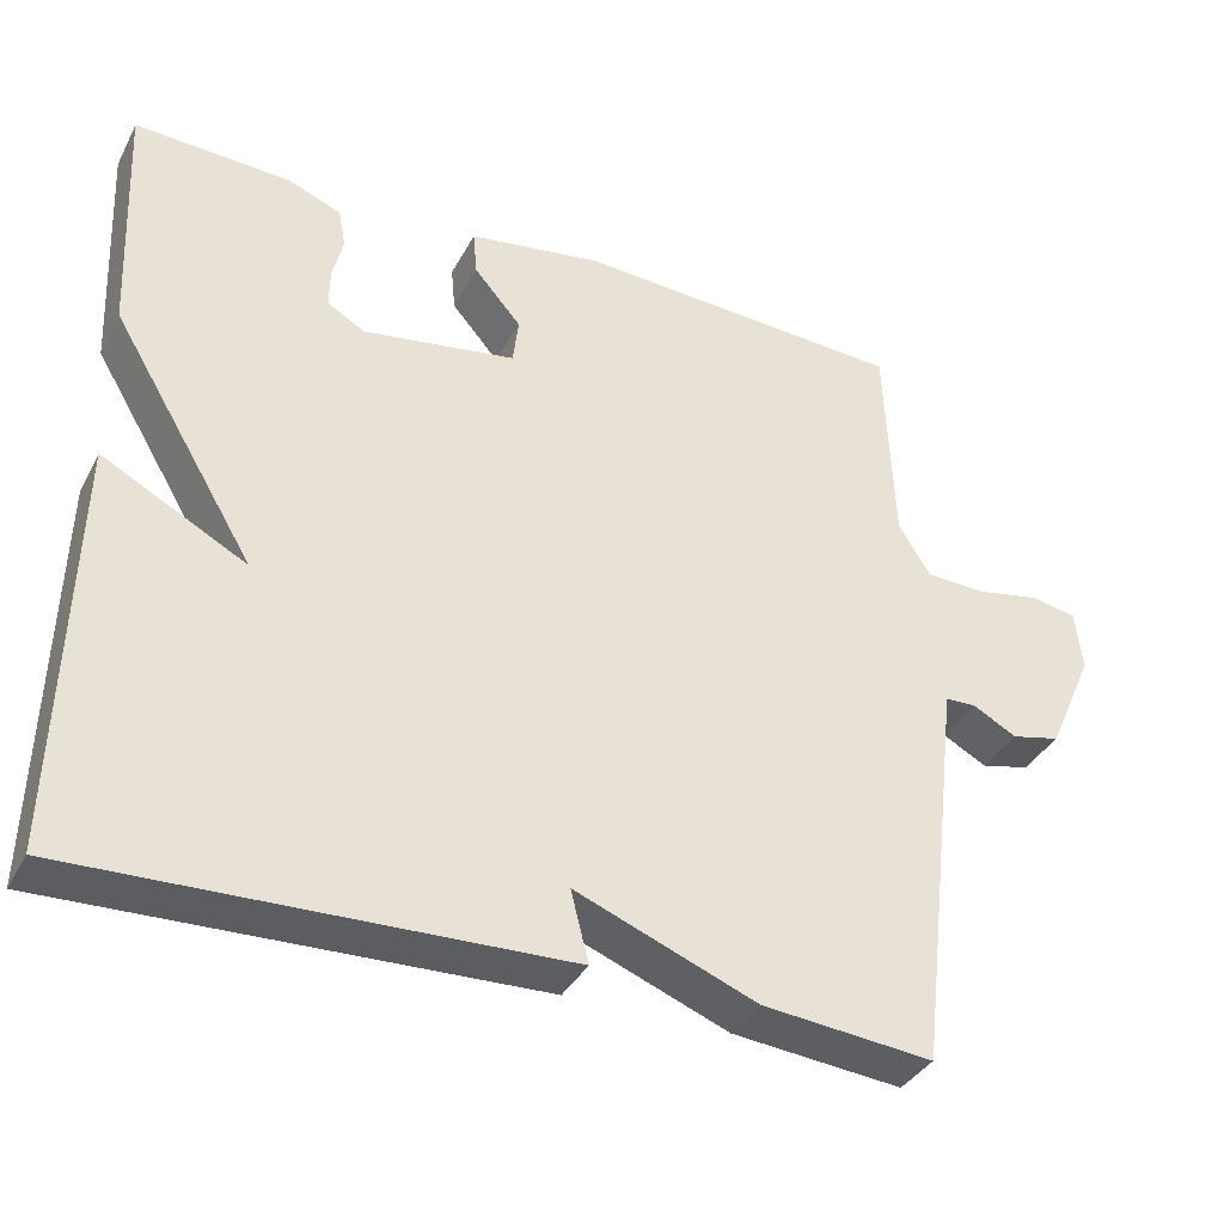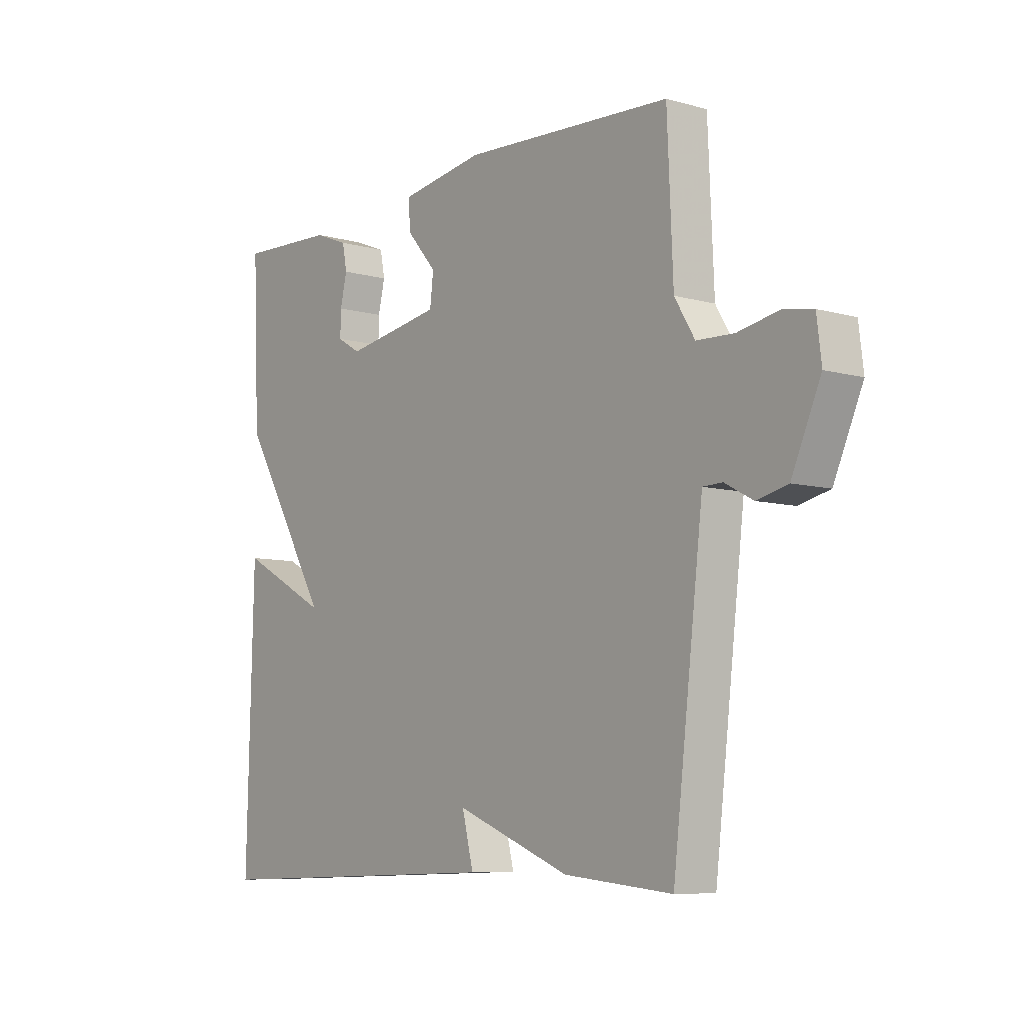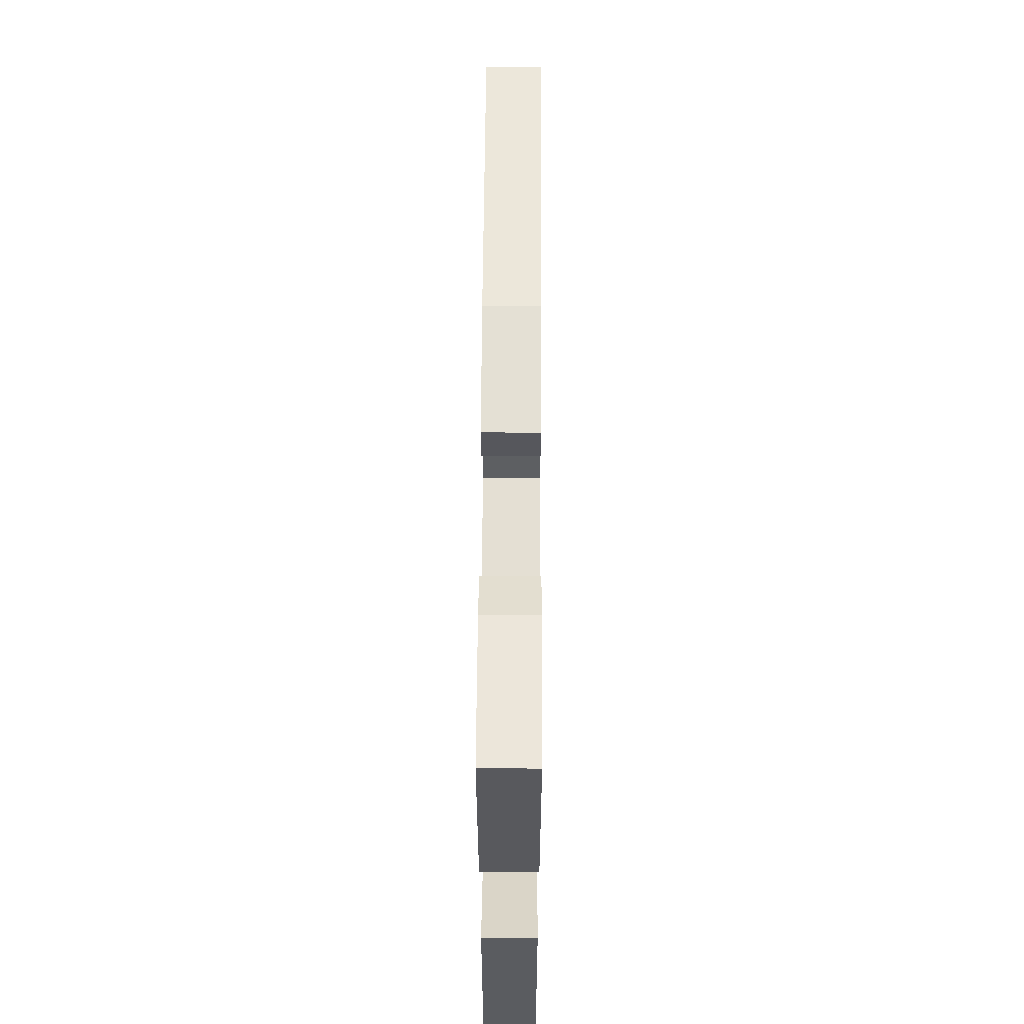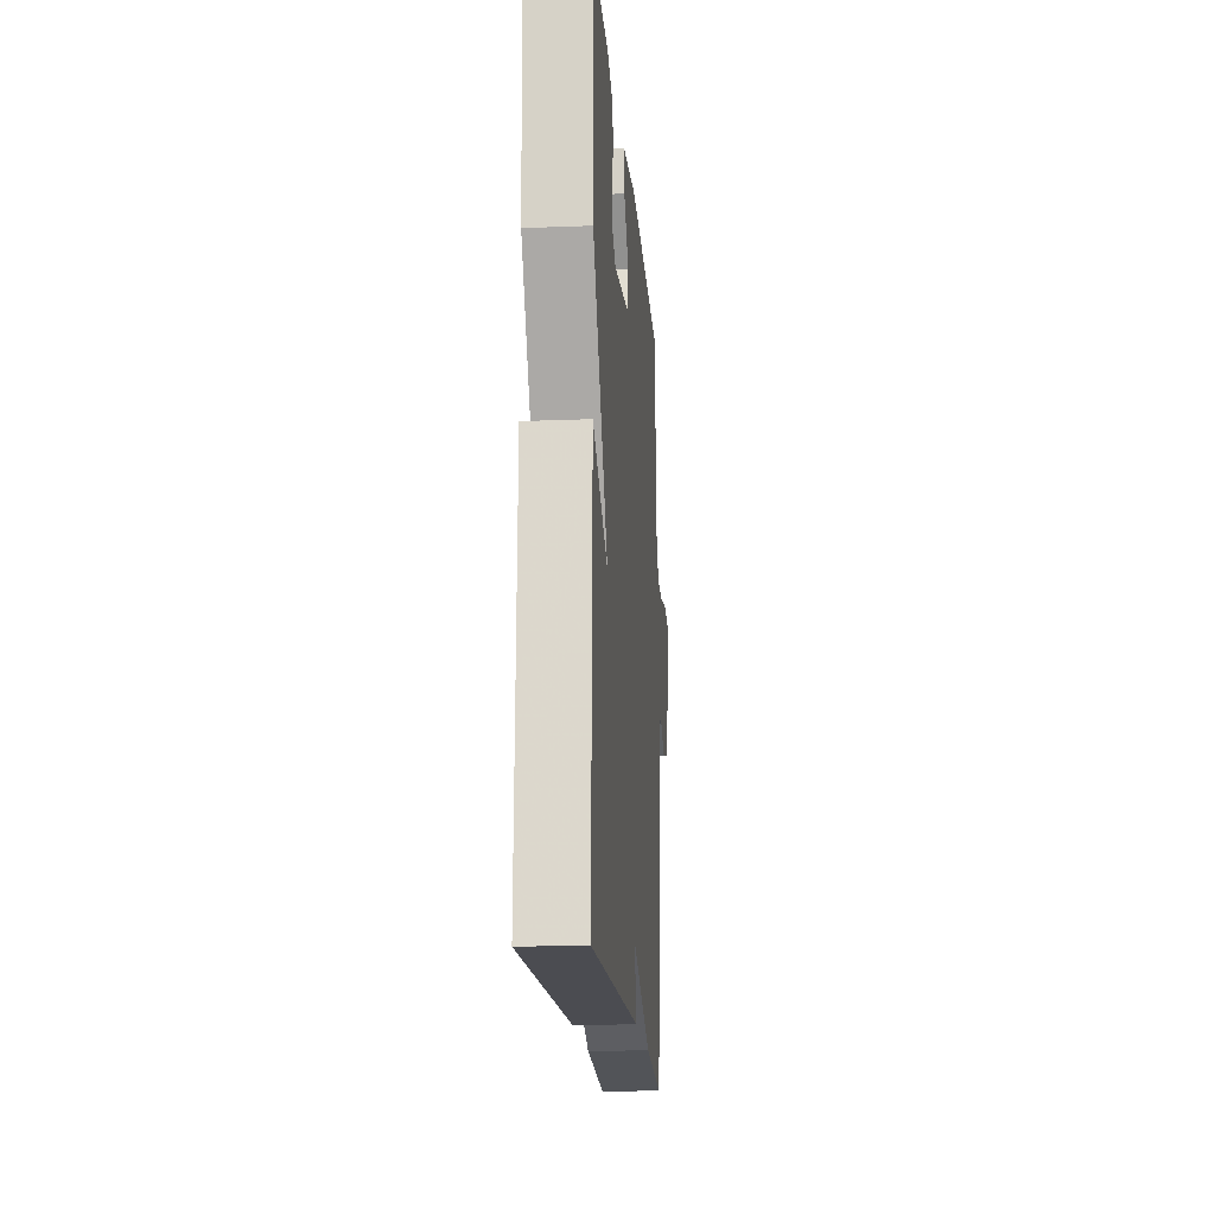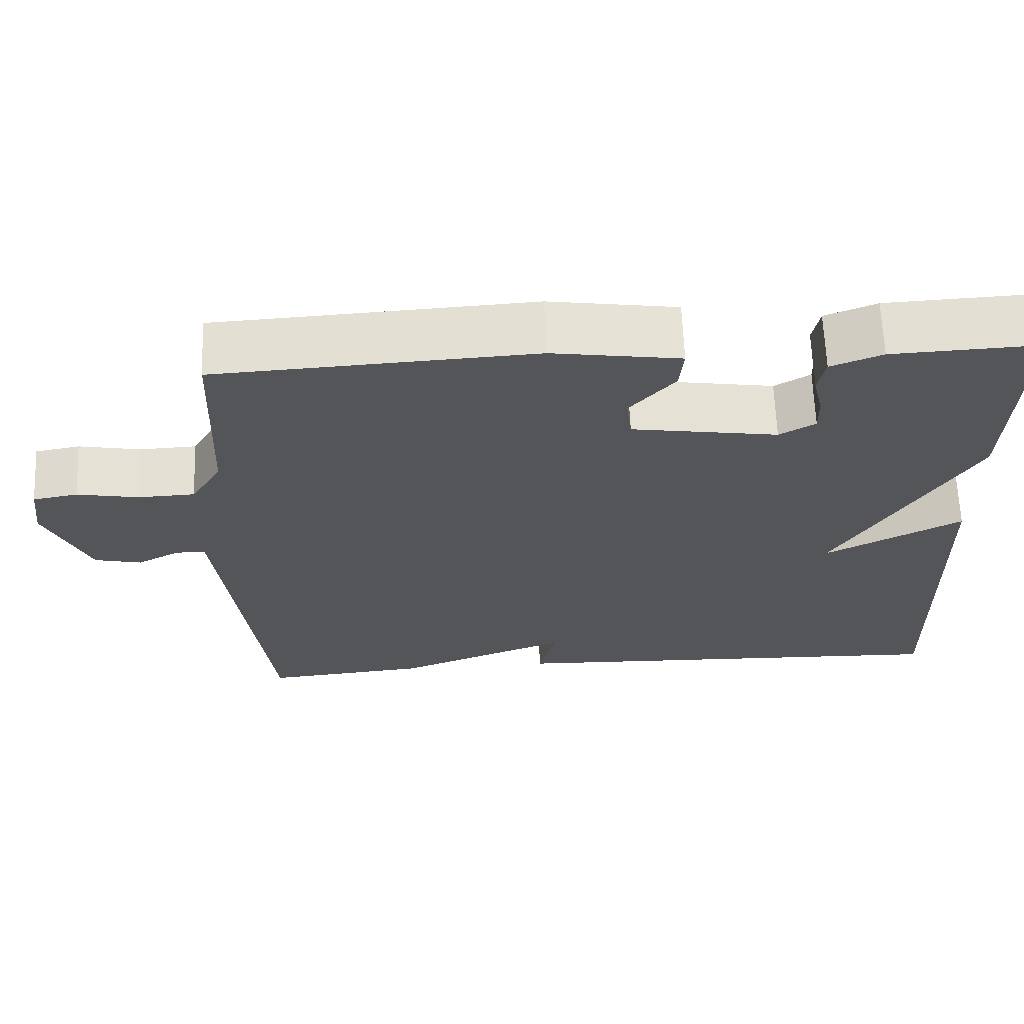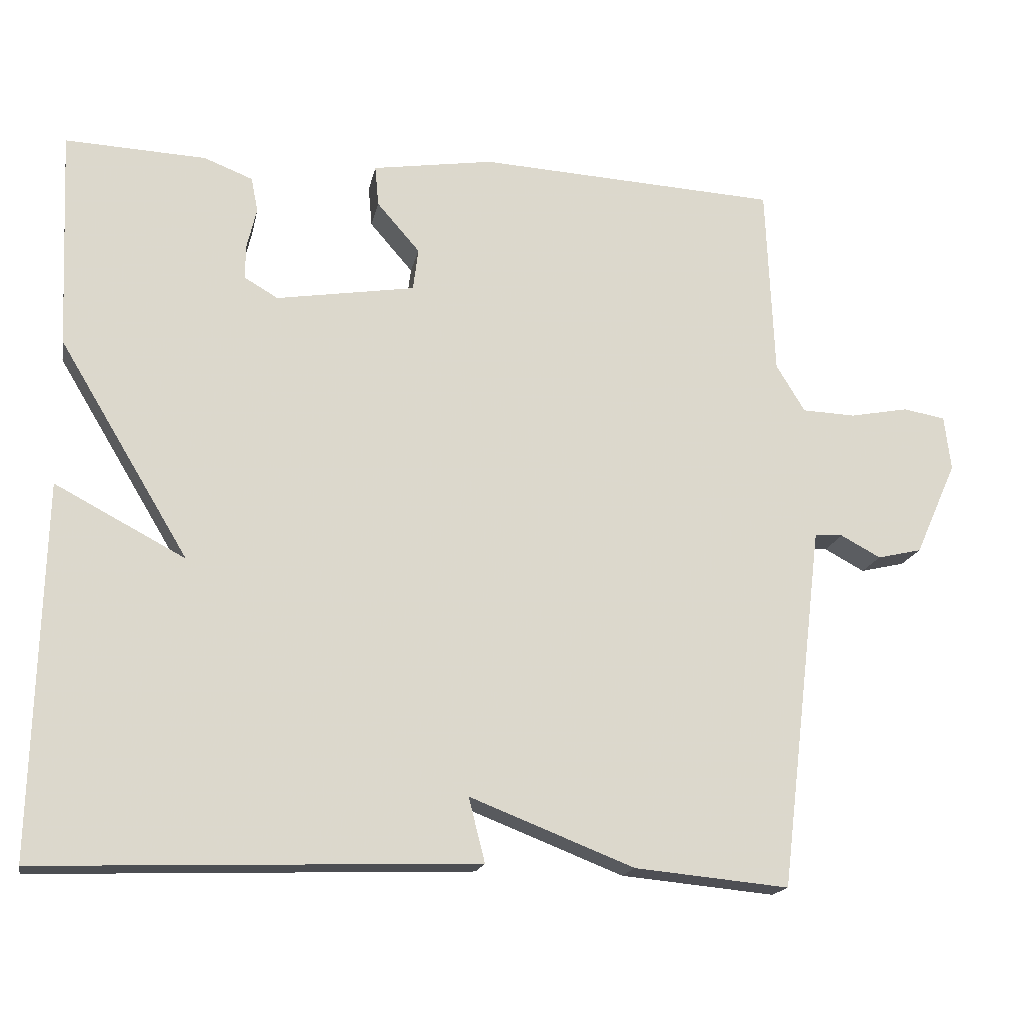
<metadata>
{"format":"obj","ext":"obj","renderer":"f3d","projection":"perspective","resolution":1024,"background":"white","views":[{"elev":-36.6,"azim":154.9,"up":"+Z"},{"elev":-7.9,"azim":-127.7,"up":"+Z"},{"elev":57.3,"azim":90.3,"up":"+Z"},{"elev":-17.4,"azim":94.5,"up":"+Z"},{"elev":65.0,"azim":-2.3,"up":"+Z"},{"elev":-17.4,"azim":169.0,"up":"+Z"}]}
</metadata>
<code>
v -0.5 0.07 -0.5
v -0.547 0.07 -0.107
v -0.559 0.07 -0.007
v -0.597 0.07 -0.006
v -0.651 0.07 -0.035
v -0.711 0.07 -0.021
v -0.767 0.07 0.105
v -0.758 0.07 0.179
v -0.701 0.07 0.189
v -0.622 0.07 0.174
v -0.55 0.07 0.177
v -0.511 0.07 0.241
v -0.5 0.07 0.5
v -0.094 0.07 0.523
v 0.07 0.07 0.498
v 0.065 0.07 0.443
v 0.007 0.07 0.376
v 0.014 0.07 0.319
v 0.202 0.07 0.289
v 0.248 0.07 0.316
v 0.247 0.07 0.363
v 0.234 0.07 0.418
v 0.243 0.07 0.465
v 0.309 0.07 0.491
v 0.5 0.07 0.5
v 0.487 0.07 0.203
v 0.311 0.07 -0.09
v 0.487 0.07 0.003
v 0.5 0.07 -0.5
v -0.091 0.07 -0.48
v -0.069 0.07 -0.393
v -0.291 0.07 -0.48
v -0.5 0 -0.5
v -0.547 0 -0.107
v -0.559 0 -0.007
v -0.597 0 -0.006
v -0.651 0 -0.035
v -0.711 0 -0.021
v -0.767 0 0.105
v -0.758 0 0.179
v -0.701 0 0.189
v -0.622 0 0.174
v -0.55 0 0.177
v -0.511 0 0.241
v -0.5 0 0.5
v -0.094 0 0.523
v 0.07 0 0.498
v 0.065 0 0.443
v 0.007 0 0.376
v 0.014 0 0.319
v 0.202 0 0.289
v 0.248 0 0.316
v 0.247 0 0.363
v 0.234 0 0.418
v 0.243 0 0.465
v 0.309 0 0.491
v 0.5 0 0.5
v 0.487 0 0.203
v 0.311 0 -0.09
v 0.487 0 0.003
v 0.5 0 -0.5
v -0.091 0 -0.48
v -0.069 0 -0.393
v -0.291 0 -0.48
f 31 32 1 2
f 29 30 31
f 28 29 31
f 27 28 31
f 27 31 2 3
f 26 27 3
f 24 25 26
f 23 24 26
f 22 23 26
f 21 22 26
f 20 21 26
f 19 20 26
f 26 3 4
f 19 26 4
f 18 19 4
f 17 18 4
f 15 16 17
f 14 15 17
f 13 14 17
f 12 13 17
f 17 4 5
f 12 17 5
f 11 12 5
f 5 6 7
f 11 5 7
f 10 11 7
f 7 8 9 10
f 34 33 64 63
f 63 62 61
f 63 61 60
f 63 60 59
f 35 34 63 59
f 35 59 58
f 58 57 56
f 58 56 55
f 58 55 54
f 58 54 53
f 58 53 52
f 58 52 51
f 36 35 58
f 36 58 51
f 36 51 50
f 36 50 49
f 49 48 47
f 49 47 46
f 49 46 45
f 49 45 44
f 37 36 49
f 37 49 44
f 37 44 43
f 39 38 37
f 39 37 43
f 39 43 42
f 42 41 40 39
f 1 33 34 2
f 2 34 35 3
f 3 35 36 4
f 4 36 37 5
f 5 37 38 6
f 6 38 39 7
f 7 39 40 8
f 8 40 41 9
f 9 41 42 10
f 10 42 43 11
f 11 43 44 12
f 12 44 45 13
f 13 45 46 14
f 14 46 47 15
f 15 47 48 16
f 16 48 49 17
f 17 49 50 18
f 18 50 51 19
f 19 51 52 20
f 20 52 53 21
f 21 53 54 22
f 22 54 55 23
f 23 55 56 24
f 24 56 57 25
f 25 57 58 26
f 26 58 59 27
f 27 59 60 28
f 28 60 61 29
f 29 61 62 30
f 30 62 63 31
f 31 63 64 32
f 32 64 33 1

</code>
